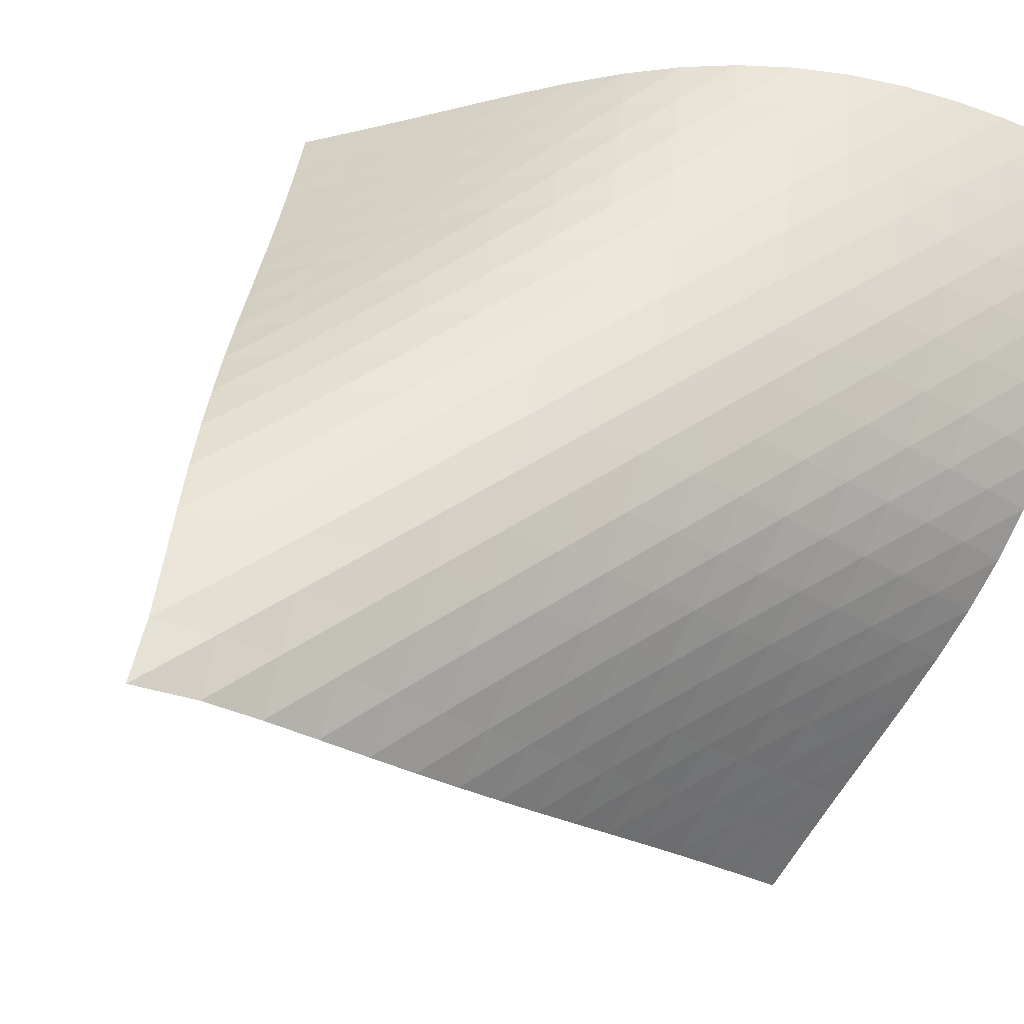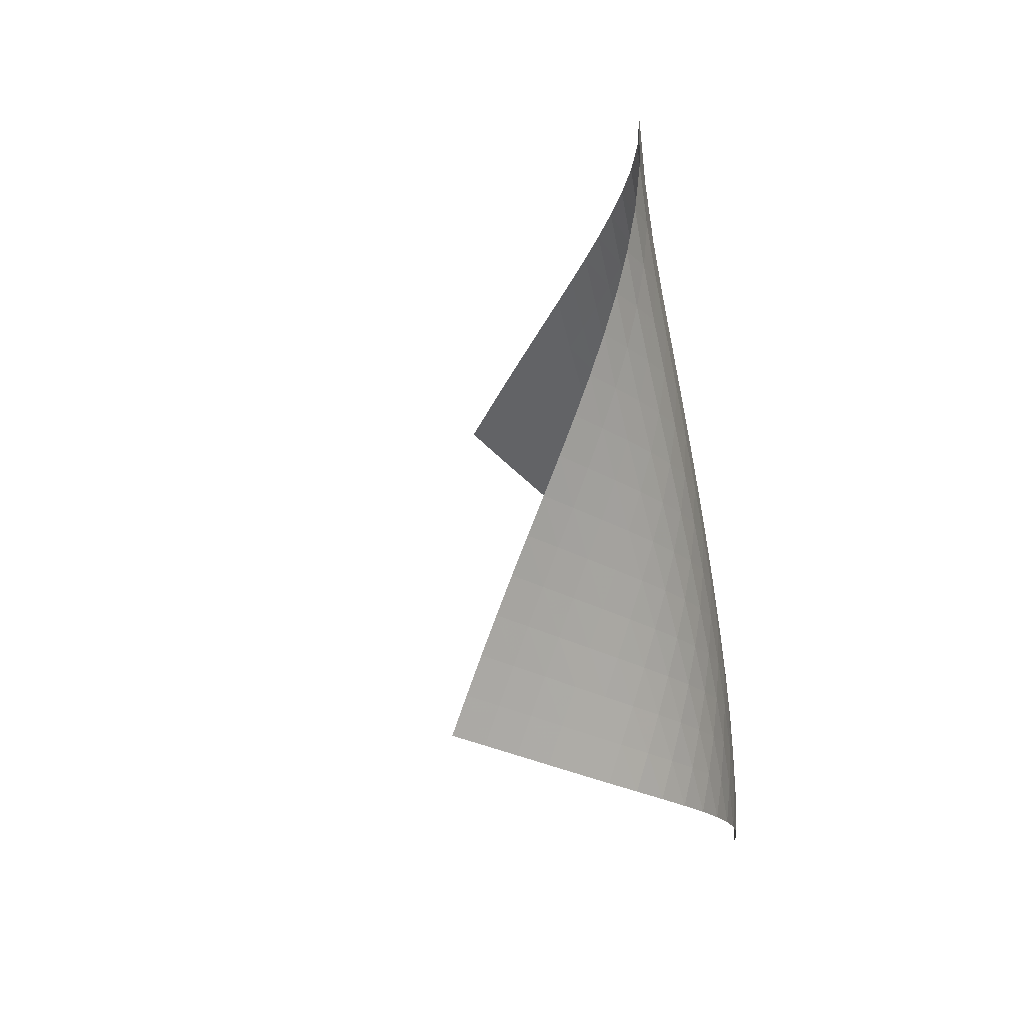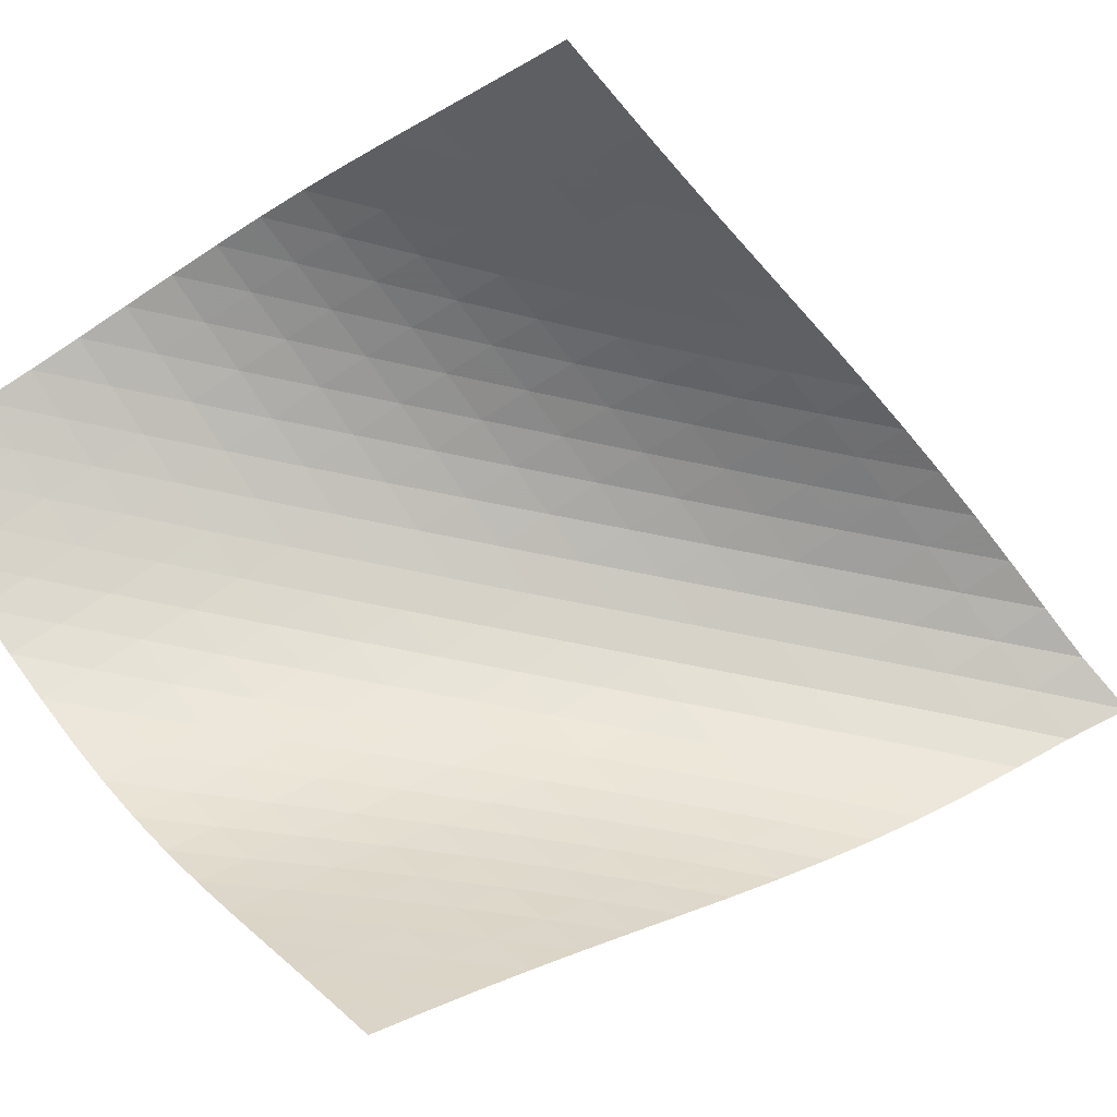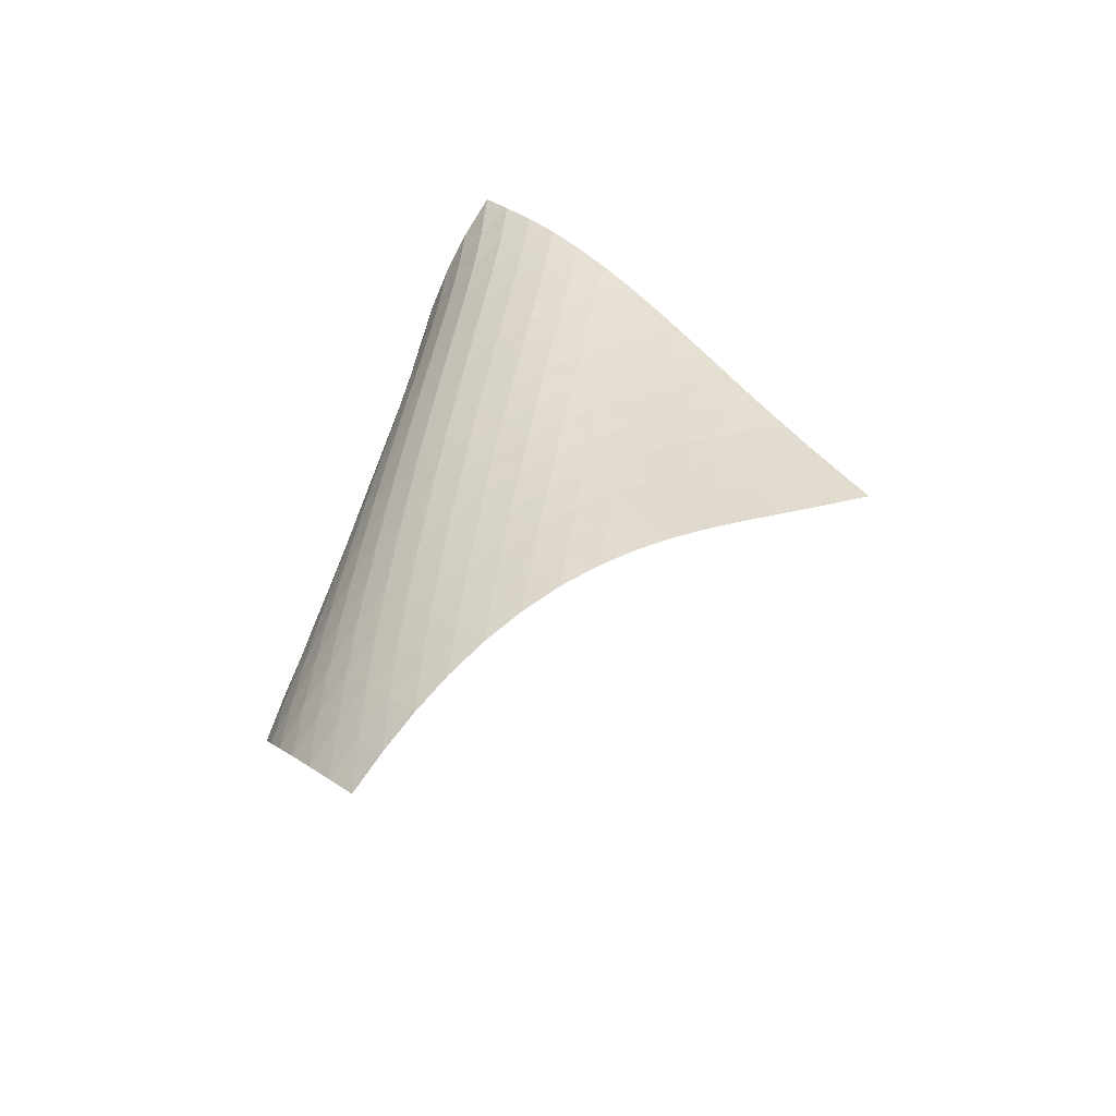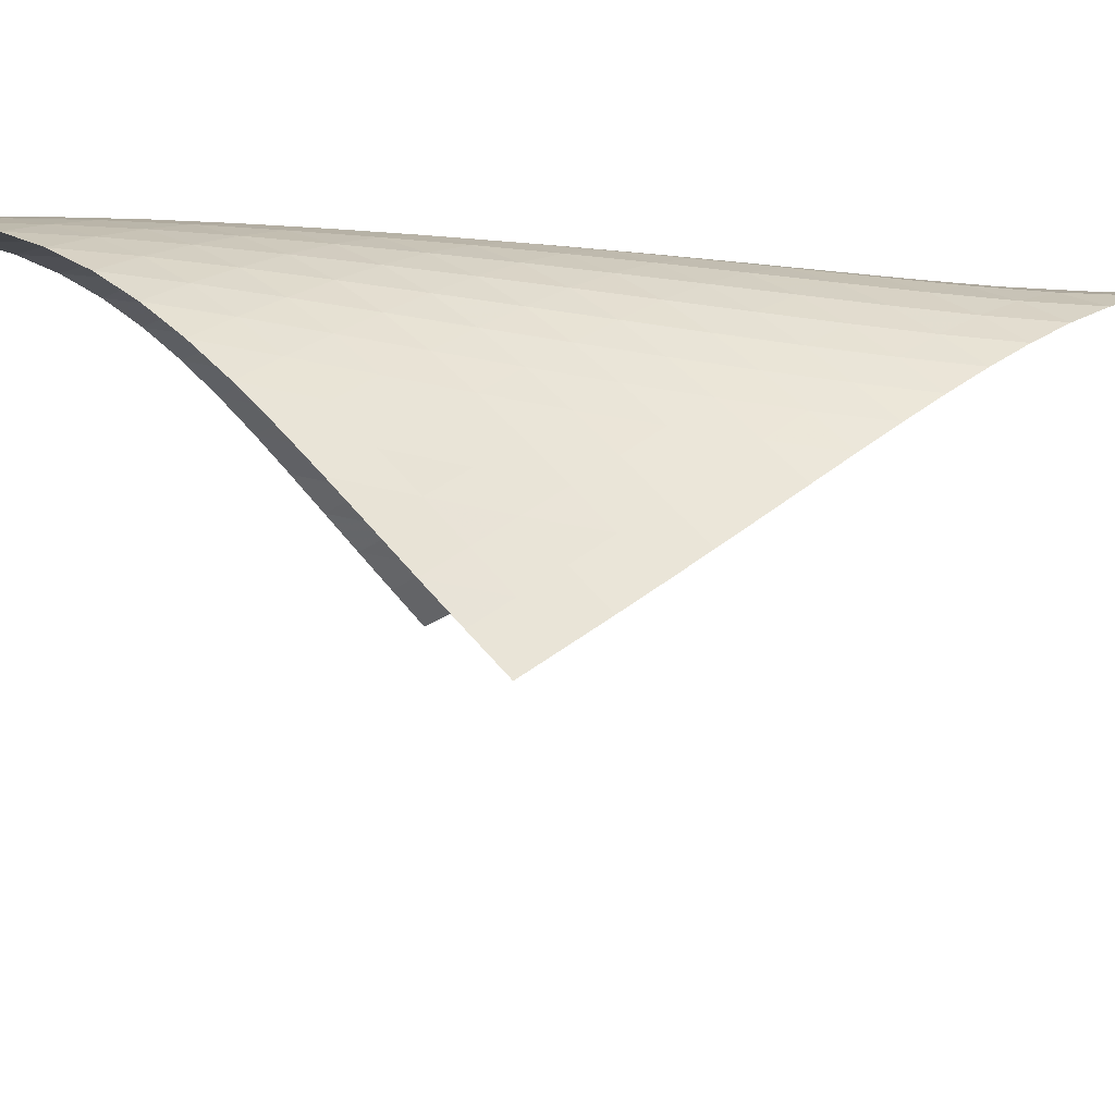
<metadata>
{"format":"obj","ext":"obj","renderer":"f3d","projection":"perspective","resolution":1024,"background":"white","views":[{"elev":27.4,"azim":-138.5,"up":"+Z"},{"elev":28.7,"azim":-134.1,"up":"+Y"},{"elev":-52.1,"azim":74.4,"up":"+Z"},{"elev":-42.3,"azim":-6.6,"up":"+Y"},{"elev":46.9,"azim":80.7,"up":"+Z"}]}
</metadata>
<code>
v -6.501 -0.05155 6.501
v 0.9806 -10.82 8.694
v -8.694 -10.82 -0.9806
v -8.573 -18.69 8.573
v -8.594 -10.12 -0.4765
v -8.504 -9.42 0.02667
v -8.426 -8.714 0.5285
v -8.362 -8.005 1.029
v -8.307 -7.293 1.53
v -8.256 -6.579 2.031
v -8.202 -5.864 2.534
v -8.136 -5.15 3.04
v -8.05 -4.437 3.549
v -7.933 -3.726 4.061
v -7.775 -3.016 4.574
v -7.567 -2.307 5.085
v -7.295 -1.595 5.588
v -6.946 -0.8642 6.069
v -6.069 -0.8642 6.946
v -5.588 -1.595 7.295
v -5.085 -2.307 7.567
v -4.574 -3.016 7.775
v -4.061 -3.726 7.933
v -3.549 -4.437 8.05
v -3.04 -5.15 8.136
v -2.534 -5.864 8.202
v -2.031 -6.579 8.256
v -1.53 -7.293 8.307
v -1.029 -8.005 8.362
v -0.5285 -8.714 8.426
v -0.02667 -9.42 8.504
v 0.4765 -10.12 8.594
v 0.288 -11.29 8.924
v -0.4034 -11.75 9.161
v -1.094 -12.22 9.404
v -1.785 -12.68 9.647
v -2.479 -13.15 9.872
v -3.176 -13.63 10.06
v -3.876 -14.12 10.2
v -4.571 -14.63 10.26
v -5.25 -15.16 10.24
v -5.904 -15.72 10.13
v -6.521 -16.29 9.939
v -7.096 -16.87 9.676
v -7.627 -17.47 9.354
v -8.117 -18.08 8.982
v -8.982 -18.08 8.117
v -9.354 -17.47 7.627
v -9.676 -16.87 7.096
v -9.939 -16.29 6.521
v -10.13 -15.72 5.904
v -10.24 -15.16 5.25
v -10.26 -14.63 4.571
v -10.2 -14.12 3.876
v -10.06 -13.63 3.176
v -9.872 -13.15 2.479
v -9.647 -12.68 1.785
v -9.404 -12.22 1.094
v -9.161 -11.75 0.4034
v -8.924 -11.29 -0.288
v -6.622 -1.488 6.622
v -7.074 -2.163 6.212
v -7.438 -2.848 5.752
v -7.725 -3.539 5.264
v -7.947 -4.236 4.762
v -8.116 -4.938 4.254
v -8.245 -5.643 3.744
v -8.345 -6.351 3.237
v -8.426 -7.06 2.731
v -8.498 -7.77 2.228
v -8.568 -8.478 1.725
v -8.643 -9.185 1.223
v -8.728 -9.889 0.7201
v -8.823 -10.59 0.2164
v -6.212 -2.163 7.074
v -6.77 -2.776 6.77
v -7.239 -3.421 6.38
v -7.617 -4.085 5.932
v -7.915 -4.762 5.451
v -8.146 -5.45 4.953
v -8.326 -6.144 4.447
v -8.467 -6.844 3.94
v -8.58 -7.546 3.432
v -8.678 -8.25 2.926
v -8.768 -8.954 2.421
v -8.858 -9.657 1.917
v -8.954 -10.36 1.413
v -9.056 -11.06 0.9083
v -5.752 -2.848 7.438
v -6.38 -3.421 7.239
v -6.943 -4.025 6.943
v -7.42 -4.657 6.561
v -7.808 -5.31 6.119
v -8.117 -5.979 5.642
v -8.36 -6.658 5.146
v -8.553 -7.346 4.642
v -8.709 -8.039 4.134
v -8.839 -8.735 3.626
v -8.955 -9.432 3.119
v -9.067 -10.13 2.612
v -9.178 -10.83 2.106
v -9.292 -11.52 1.6
v -5.264 -3.539 7.725
v -5.932 -4.085 7.617
v -6.561 -4.657 7.42
v -7.123 -5.257 7.123
v -7.604 -5.883 6.744
v -8 -6.529 6.306
v -8.321 -7.191 5.832
v -8.579 -7.863 5.338
v -8.789 -8.543 4.835
v -8.963 -9.229 4.327
v -9.116 -9.918 3.818
v -9.255 -10.61 3.309
v -9.39 -11.3 2.8
v -9.521 -11.99 2.292
v -4.762 -4.236 7.947
v -5.451 -4.762 7.915
v -6.119 -5.31 7.808
v -6.744 -5.883 7.604
v -7.303 -6.482 7.303
v -7.785 -7.105 6.924
v -8.189 -7.745 6.49
v -8.523 -8.4 6.019
v -8.798 -9.066 5.528
v -9.028 -9.739 5.025
v -9.226 -10.42 4.518
v -9.404 -11.1 4.008
v -9.57 -11.78 3.498
v -9.727 -12.46 2.988
v -4.254 -4.938 8.116
v -4.953 -5.45 8.146
v -5.642 -5.979 8.117
v -6.306 -6.529 8
v -6.924 -7.105 7.785
v -7.479 -7.704 7.479
v -7.962 -8.324 7.1
v -8.372 -8.96 6.668
v -8.719 -9.609 6.201
v -9.013 -10.27 5.713
v -9.267 -10.93 5.213
v -9.492 -11.6 4.707
v -9.698 -12.27 4.198
v -9.889 -12.95 3.687
v -3.744 -5.643 8.245
v -4.447 -6.144 8.326
v -5.146 -6.658 8.36
v -5.832 -7.191 8.321
v -6.49 -7.745 8.189
v -7.1 -8.324 7.962
v -7.649 -8.924 7.649
v -8.131 -9.542 7.269
v -8.549 -10.17 6.839
v -8.91 -10.82 6.377
v -9.224 -11.47 5.893
v -9.503 -12.13 5.397
v -9.756 -12.79 4.894
v -9.988 -13.45 4.386
v -3.237 -6.351 8.345
v -3.94 -6.844 8.467
v -4.642 -7.346 8.553
v -5.338 -7.863 8.579
v -6.019 -8.4 8.523
v -6.668 -8.96 8.372
v -7.269 -9.542 8.131
v -7.812 -10.14 7.812
v -8.293 -10.76 7.43
v -8.718 -11.39 7.003
v -9.092 -12.03 6.545
v -9.427 -12.67 6.068
v -9.731 -13.32 5.577
v -10.01 -13.97 5.077
v -2.731 -7.06 8.426
v -3.432 -7.546 8.58
v -4.134 -8.039 8.709
v -4.835 -8.543 8.789
v -5.528 -9.066 8.798
v -6.201 -9.609 8.719
v -6.839 -10.17 8.549
v -7.43 -10.76 8.293
v -7.966 -11.36 7.966
v -8.447 -11.98 7.583
v -8.878 -12.6 7.158
v -9.266 -13.24 6.706
v -9.62 -13.87 6.234
v -9.944 -14.51 5.748
v -2.228 -7.77 8.498
v -2.926 -8.25 8.678
v -3.626 -8.735 8.839
v -4.327 -9.229 8.963
v -5.025 -9.739 9.028
v -5.713 -10.27 9.013
v -6.377 -10.82 8.91
v -7.003 -11.39 8.718
v -7.583 -11.98 8.447
v -8.111 -12.58 8.111
v -8.591 -13.2 7.726
v -9.027 -13.82 7.304
v -9.427 -14.45 6.856
v -9.794 -15.08 6.388
v -1.725 -8.478 8.568
v -2.421 -8.954 8.768
v -3.119 -9.432 8.955
v -3.818 -9.918 9.116
v -4.518 -10.42 9.226
v -5.213 -10.93 9.267
v -5.893 -11.47 9.224
v -6.545 -12.03 9.092
v -7.158 -12.6 8.878
v -7.726 -13.2 8.591
v -8.246 -13.8 8.246
v -8.723 -14.41 7.857
v -9.161 -15.03 7.435
v -9.566 -15.66 6.988
v -1.223 -9.185 8.643
v -1.917 -9.657 8.858
v -2.612 -10.13 9.067
v -3.309 -10.61 9.255
v -4.008 -11.1 9.404
v -4.707 -11.6 9.492
v -5.397 -12.13 9.503
v -6.068 -12.67 9.427
v -6.706 -13.24 9.266
v -7.304 -13.82 9.027
v -7.857 -14.41 8.723
v -8.367 -15.02 8.367
v -8.837 -15.64 7.971
v -9.272 -16.25 7.546
v -0.7201 -9.889 8.728
v -1.413 -10.36 8.954
v -2.106 -10.83 9.178
v -2.8 -11.3 9.39
v -3.498 -11.78 9.57
v -4.198 -12.27 9.698
v -4.894 -12.79 9.756
v -5.577 -13.32 9.731
v -6.234 -13.87 9.62
v -6.856 -14.45 9.427
v -7.435 -15.03 9.161
v -7.971 -15.64 8.837
v -8.466 -16.24 8.466
v -8.925 -16.86 8.06
v -0.2164 -10.59 8.823
v -0.9083 -11.06 9.056
v -1.6 -11.52 9.292
v -2.292 -11.99 9.521
v -2.988 -12.46 9.727
v -3.687 -12.95 9.889
v -4.386 -13.45 9.988
v -5.077 -13.97 10.01
v -5.748 -14.51 9.944
v -6.388 -15.08 9.794
v -6.988 -15.66 9.566
v -7.546 -16.25 9.272
v -8.06 -16.86 8.925
v -8.535 -17.47 8.535
f 256 46 4
f 256 4 47
f 5 74 60
f 5 60 3
f 74 88 59
f 74 59 60
f 88 102 58
f 88 58 59
f 102 116 57
f 102 57 58
f 116 130 56
f 116 56 57
f 130 144 55
f 130 55 56
f 144 158 54
f 144 54 55
f 158 172 53
f 158 53 54
f 172 186 52
f 172 52 53
f 186 200 51
f 186 51 52
f 200 214 50
f 200 50 51
f 214 228 49
f 214 49 50
f 228 242 48
f 228 48 49
f 242 256 47
f 242 47 48
f 1 19 61
f 1 61 18
f 18 61 62
f 18 62 17
f 17 62 63
f 17 63 16
f 16 63 64
f 16 64 15
f 15 64 65
f 15 65 14
f 14 65 66
f 14 66 13
f 13 66 67
f 13 67 12
f 12 67 68
f 12 68 11
f 11 68 69
f 11 69 10
f 10 69 70
f 10 70 9
f 9 70 71
f 9 71 8
f 8 71 72
f 8 72 7
f 7 72 73
f 7 73 6
f 6 73 74
f 6 74 5
f 19 20 75
f 19 75 61
f 61 75 76
f 61 76 62
f 62 76 77
f 62 77 63
f 63 77 78
f 63 78 64
f 64 78 79
f 64 79 65
f 65 79 80
f 65 80 66
f 66 80 81
f 66 81 67
f 67 81 82
f 67 82 68
f 68 82 83
f 68 83 69
f 69 83 84
f 69 84 70
f 70 84 85
f 70 85 71
f 71 85 86
f 71 86 72
f 72 86 87
f 72 87 73
f 73 87 88
f 73 88 74
f 20 21 89
f 20 89 75
f 75 89 90
f 75 90 76
f 76 90 91
f 76 91 77
f 77 91 92
f 77 92 78
f 78 92 93
f 78 93 79
f 79 93 94
f 79 94 80
f 80 94 95
f 80 95 81
f 81 95 96
f 81 96 82
f 82 96 97
f 82 97 83
f 83 97 98
f 83 98 84
f 84 98 99
f 84 99 85
f 85 99 100
f 85 100 86
f 86 100 101
f 86 101 87
f 87 101 102
f 87 102 88
f 21 22 103
f 21 103 89
f 89 103 104
f 89 104 90
f 90 104 105
f 90 105 91
f 91 105 106
f 91 106 92
f 92 106 107
f 92 107 93
f 93 107 108
f 93 108 94
f 94 108 109
f 94 109 95
f 95 109 110
f 95 110 96
f 96 110 111
f 96 111 97
f 97 111 112
f 97 112 98
f 98 112 113
f 98 113 99
f 99 113 114
f 99 114 100
f 100 114 115
f 100 115 101
f 101 115 116
f 101 116 102
f 22 23 117
f 22 117 103
f 103 117 118
f 103 118 104
f 104 118 119
f 104 119 105
f 105 119 120
f 105 120 106
f 106 120 121
f 106 121 107
f 107 121 122
f 107 122 108
f 108 122 123
f 108 123 109
f 109 123 124
f 109 124 110
f 110 124 125
f 110 125 111
f 111 125 126
f 111 126 112
f 112 126 127
f 112 127 113
f 113 127 128
f 113 128 114
f 114 128 129
f 114 129 115
f 115 129 130
f 115 130 116
f 23 24 131
f 23 131 117
f 117 131 132
f 117 132 118
f 118 132 133
f 118 133 119
f 119 133 134
f 119 134 120
f 120 134 135
f 120 135 121
f 121 135 136
f 121 136 122
f 122 136 137
f 122 137 123
f 123 137 138
f 123 138 124
f 124 138 139
f 124 139 125
f 125 139 140
f 125 140 126
f 126 140 141
f 126 141 127
f 127 141 142
f 127 142 128
f 128 142 143
f 128 143 129
f 129 143 144
f 129 144 130
f 24 25 145
f 24 145 131
f 131 145 146
f 131 146 132
f 132 146 147
f 132 147 133
f 133 147 148
f 133 148 134
f 134 148 149
f 134 149 135
f 135 149 150
f 135 150 136
f 136 150 151
f 136 151 137
f 137 151 152
f 137 152 138
f 138 152 153
f 138 153 139
f 139 153 154
f 139 154 140
f 140 154 155
f 140 155 141
f 141 155 156
f 141 156 142
f 142 156 157
f 142 157 143
f 143 157 158
f 143 158 144
f 25 26 159
f 25 159 145
f 145 159 160
f 145 160 146
f 146 160 161
f 146 161 147
f 147 161 162
f 147 162 148
f 148 162 163
f 148 163 149
f 149 163 164
f 149 164 150
f 150 164 165
f 150 165 151
f 151 165 166
f 151 166 152
f 152 166 167
f 152 167 153
f 153 167 168
f 153 168 154
f 154 168 169
f 154 169 155
f 155 169 170
f 155 170 156
f 156 170 171
f 156 171 157
f 157 171 172
f 157 172 158
f 26 27 173
f 26 173 159
f 159 173 174
f 159 174 160
f 160 174 175
f 160 175 161
f 161 175 176
f 161 176 162
f 162 176 177
f 162 177 163
f 163 177 178
f 163 178 164
f 164 178 179
f 164 179 165
f 165 179 180
f 165 180 166
f 166 180 181
f 166 181 167
f 167 181 182
f 167 182 168
f 168 182 183
f 168 183 169
f 169 183 184
f 169 184 170
f 170 184 185
f 170 185 171
f 171 185 186
f 171 186 172
f 27 28 187
f 27 187 173
f 173 187 188
f 173 188 174
f 174 188 189
f 174 189 175
f 175 189 190
f 175 190 176
f 176 190 191
f 176 191 177
f 177 191 192
f 177 192 178
f 178 192 193
f 178 193 179
f 179 193 194
f 179 194 180
f 180 194 195
f 180 195 181
f 181 195 196
f 181 196 182
f 182 196 197
f 182 197 183
f 183 197 198
f 183 198 184
f 184 198 199
f 184 199 185
f 185 199 200
f 185 200 186
f 28 29 201
f 28 201 187
f 187 201 202
f 187 202 188
f 188 202 203
f 188 203 189
f 189 203 204
f 189 204 190
f 190 204 205
f 190 205 191
f 191 205 206
f 191 206 192
f 192 206 207
f 192 207 193
f 193 207 208
f 193 208 194
f 194 208 209
f 194 209 195
f 195 209 210
f 195 210 196
f 196 210 211
f 196 211 197
f 197 211 212
f 197 212 198
f 198 212 213
f 198 213 199
f 199 213 214
f 199 214 200
f 29 30 215
f 29 215 201
f 201 215 216
f 201 216 202
f 202 216 217
f 202 217 203
f 203 217 218
f 203 218 204
f 204 218 219
f 204 219 205
f 205 219 220
f 205 220 206
f 206 220 221
f 206 221 207
f 207 221 222
f 207 222 208
f 208 222 223
f 208 223 209
f 209 223 224
f 209 224 210
f 210 224 225
f 210 225 211
f 211 225 226
f 211 226 212
f 212 226 227
f 212 227 213
f 213 227 228
f 213 228 214
f 30 31 229
f 30 229 215
f 215 229 230
f 215 230 216
f 216 230 231
f 216 231 217
f 217 231 232
f 217 232 218
f 218 232 233
f 218 233 219
f 219 233 234
f 219 234 220
f 220 234 235
f 220 235 221
f 221 235 236
f 221 236 222
f 222 236 237
f 222 237 223
f 223 237 238
f 223 238 224
f 224 238 239
f 224 239 225
f 225 239 240
f 225 240 226
f 226 240 241
f 226 241 227
f 227 241 242
f 227 242 228
f 31 32 243
f 31 243 229
f 229 243 244
f 229 244 230
f 230 244 245
f 230 245 231
f 231 245 246
f 231 246 232
f 232 246 247
f 232 247 233
f 233 247 248
f 233 248 234
f 234 248 249
f 234 249 235
f 235 249 250
f 235 250 236
f 236 250 251
f 236 251 237
f 237 251 252
f 237 252 238
f 238 252 253
f 238 253 239
f 239 253 254
f 239 254 240
f 240 254 255
f 240 255 241
f 241 255 256
f 241 256 242
f 32 2 33
f 32 33 243
f 243 33 34
f 243 34 244
f 244 34 35
f 244 35 245
f 245 35 36
f 245 36 246
f 246 36 37
f 246 37 247
f 247 37 38
f 247 38 248
f 248 38 39
f 248 39 249
f 249 39 40
f 249 40 250
f 250 40 41
f 250 41 251
f 251 41 42
f 251 42 252
f 252 42 43
f 252 43 253
f 253 43 44
f 253 44 254
f 254 44 45
f 254 45 255
f 255 45 46
f 255 46 256

</code>
